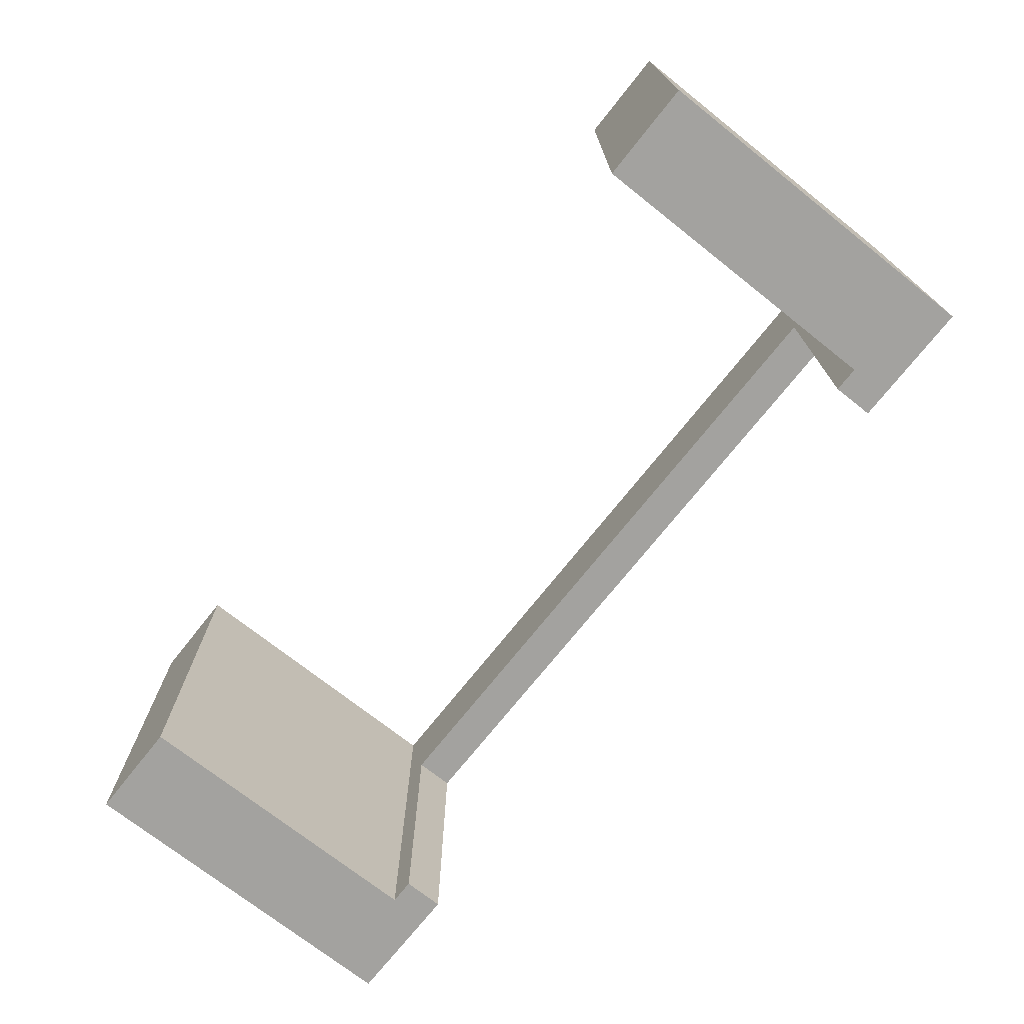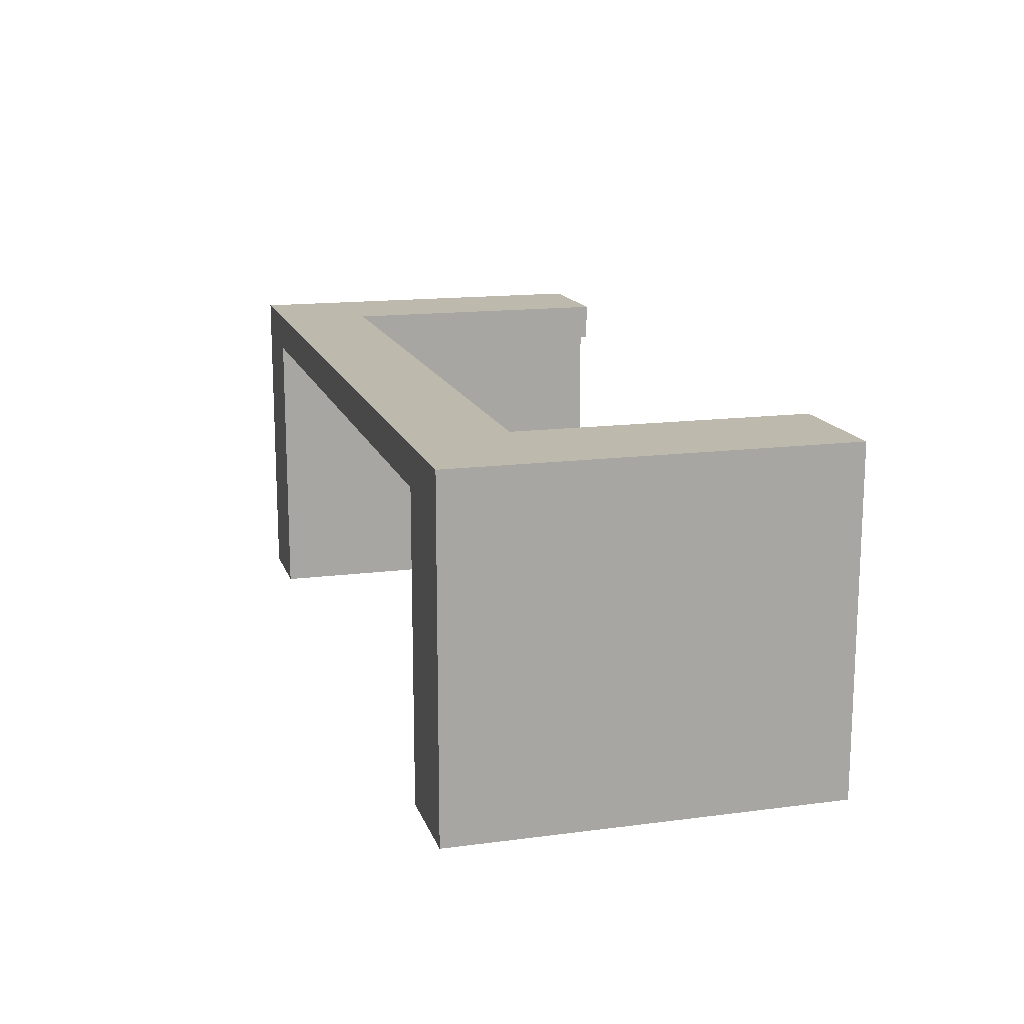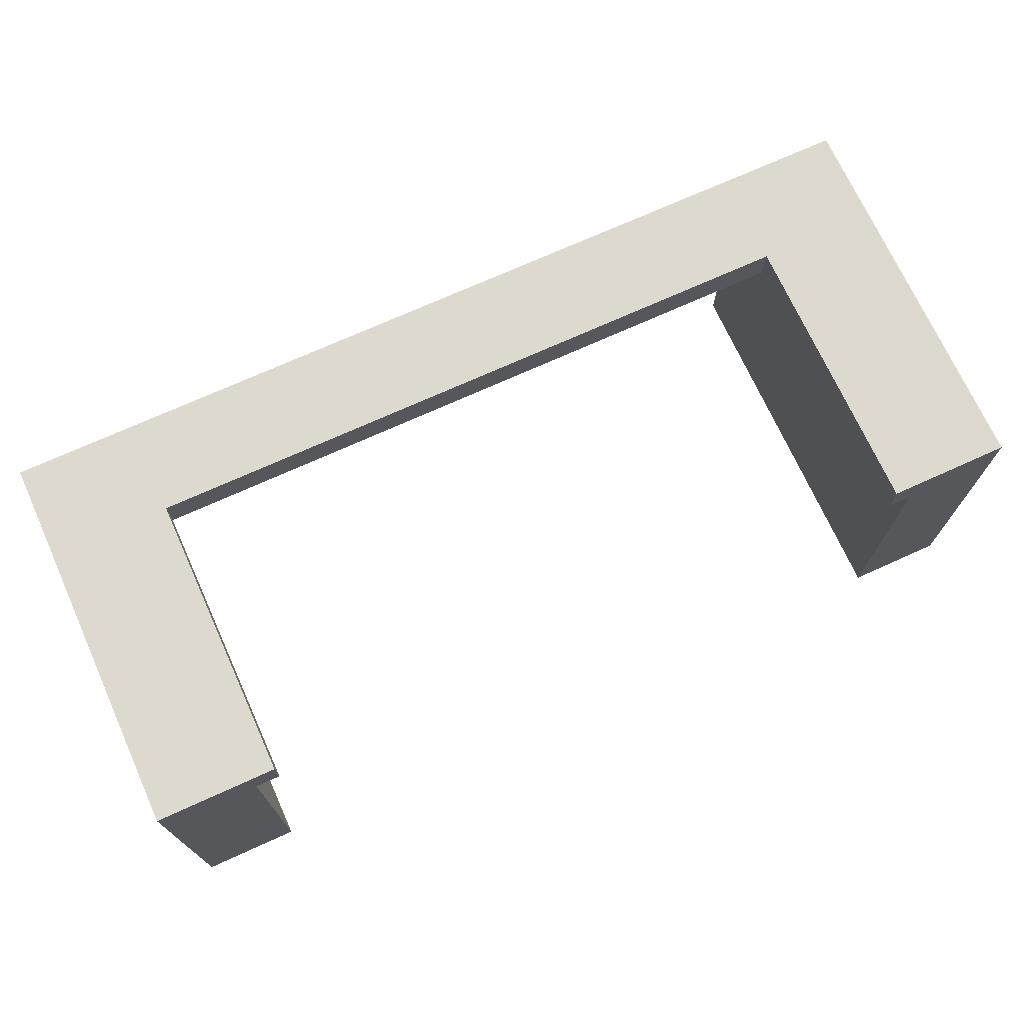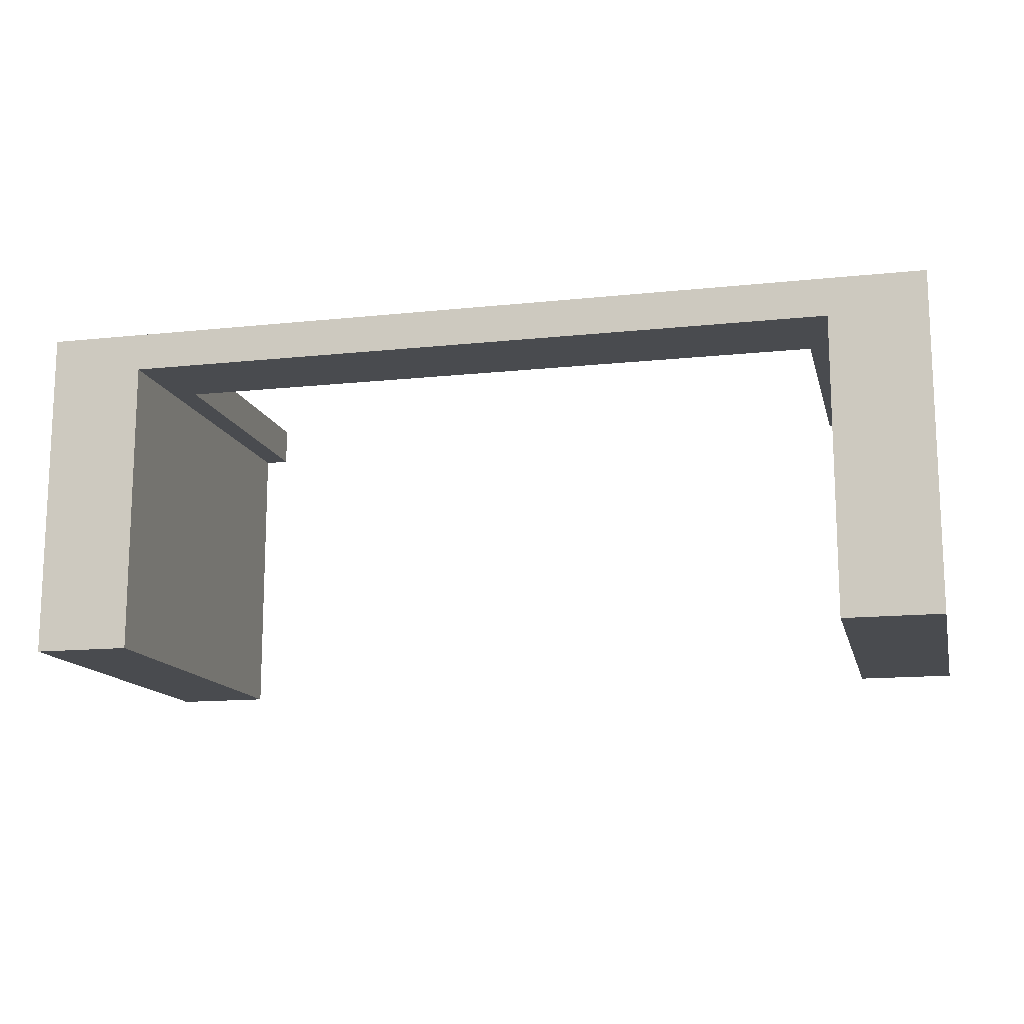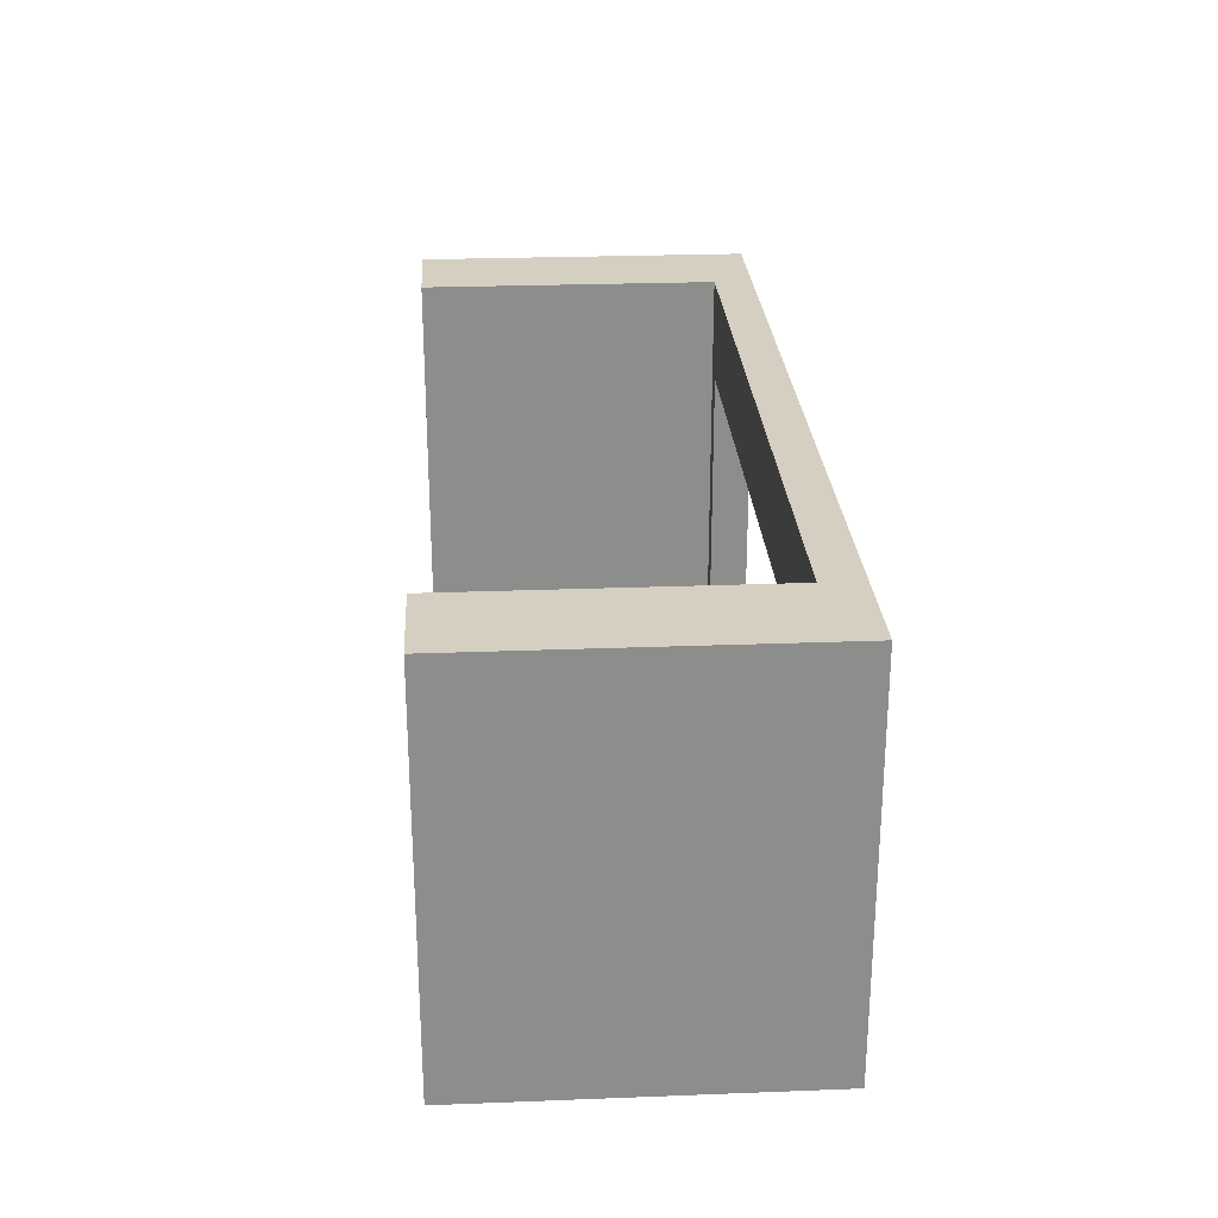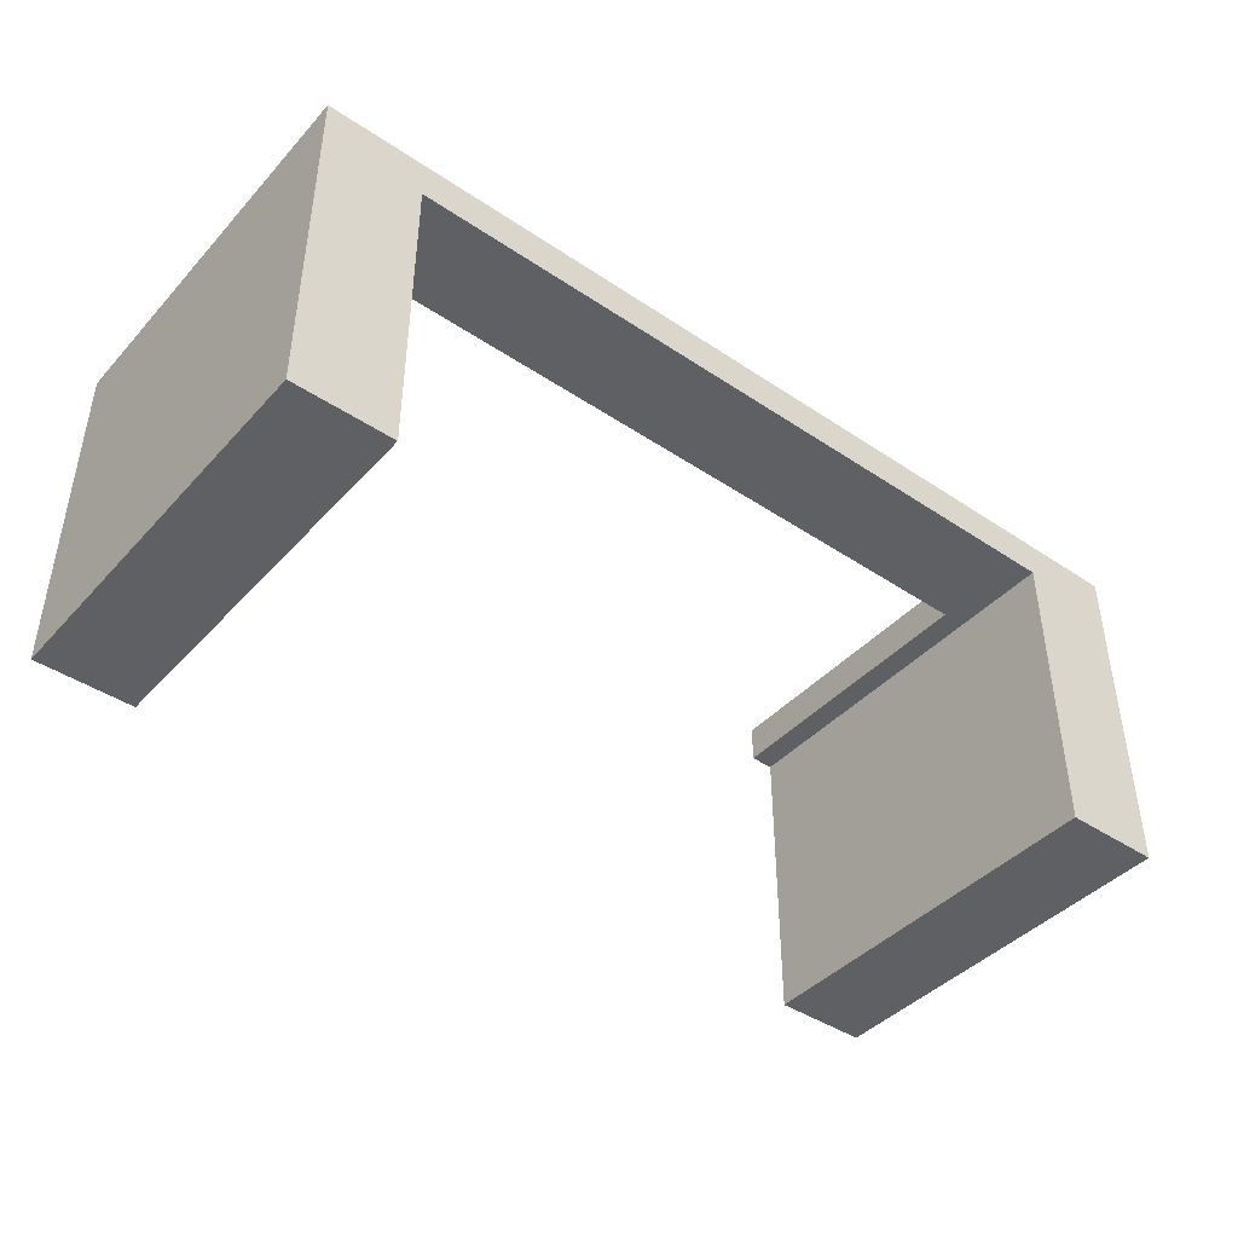
<metadata>
{"format":"obj","ext":"obj","renderer":"f3d","projection":"perspective","resolution":1024,"background":"white","views":[{"elev":-72.6,"azim":51.6,"up":"+Z"},{"elev":15.1,"azim":74.4,"up":"+Y"},{"elev":71.8,"azim":155.6,"up":"+Y"},{"elev":-13.8,"azim":13.4,"up":"+Y"},{"elev":25.9,"azim":86.5,"up":"+Z"},{"elev":-42.6,"azim":-38.6,"up":"+Y"}]}
</metadata>
<code>
v -47.5 17.5 0
v -47.5 17.5 40
v -35 17.5 30
v -35 17.5 0
v 35 17.5 30
v 47.5 17.5 40
v 47.5 17.5 0
v 35 17.5 0
v -37.5 -17.5 0
v -47.5 -17.5 0
v -37.5 13.5 0
v -35 13.5 0
v -35 13.5 30
v 35 13.5 30
v 35 13.5 0
v 47.5 -17.5 0
v 37.5 -17.5 0
v 37.5 13.5 0
v 47.5 -17.5 40
v -37.5 13.5 40
v -47.5 -17.5 40
v -37.5 -17.5 40
v 37.5 13.5 40
v 37.5 -17.5 40
f 1 2 3
f 4 1 3
f 5 3 2
f 6 5 2
f 7 8 5
f 7 5 6
f 9 10 11
f 10 1 11
f 12 11 4
f 11 1 4
f 4 13 12
f 4 3 13
f 3 14 13
f 3 5 14
f 5 15 14
f 5 8 15
f 16 17 18
f 18 15 8
f 18 8 7
f 16 18 7
f 16 7 6
f 16 6 19
f 20 21 22
f 20 2 21
f 23 24 19
f 6 23 19
f 6 2 20
f 6 20 23
f 1 10 21
f 1 21 2
f 13 20 11
f 13 11 12
f 23 20 14
f 20 13 14
f 14 15 18
f 23 14 18
f 22 9 11
f 20 22 11
f 21 10 9
f 22 21 9
f 24 17 16
f 19 24 16
f 23 18 17
f 24 23 17

</code>
